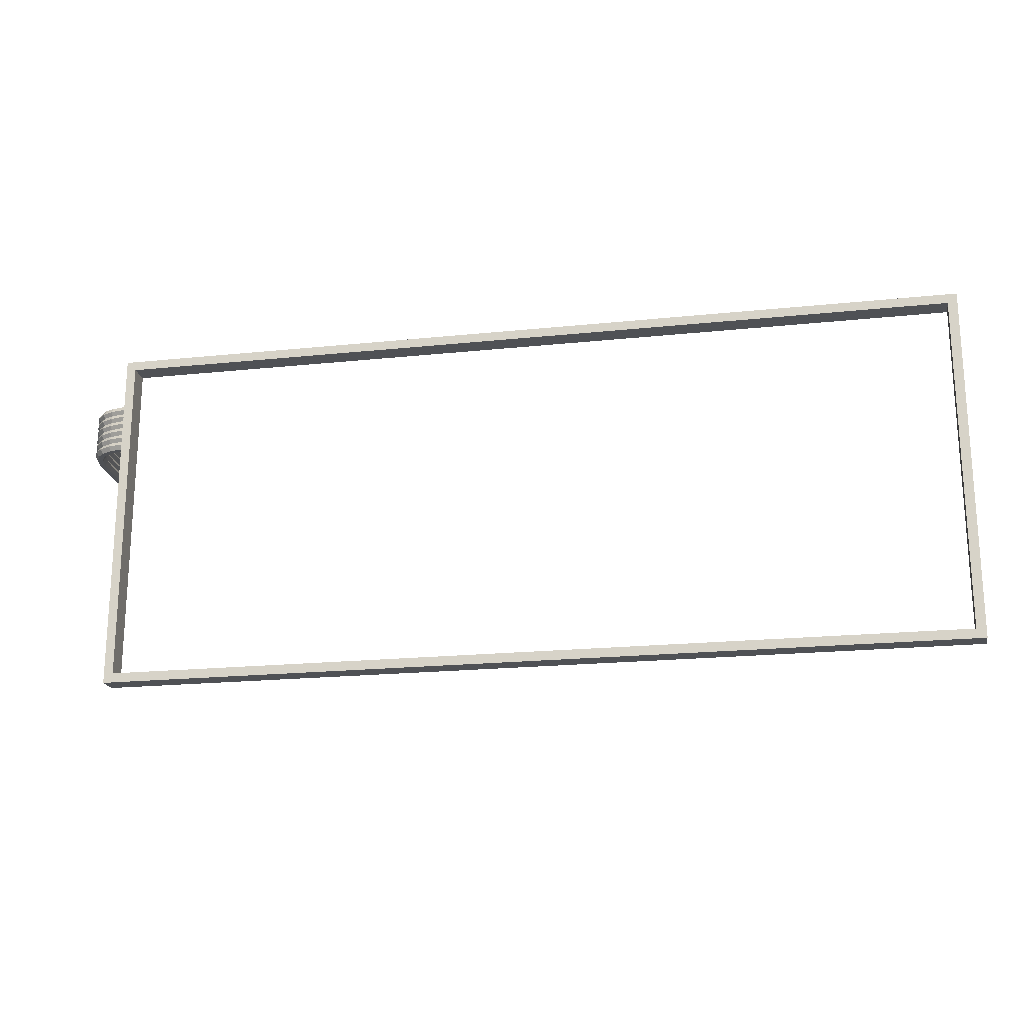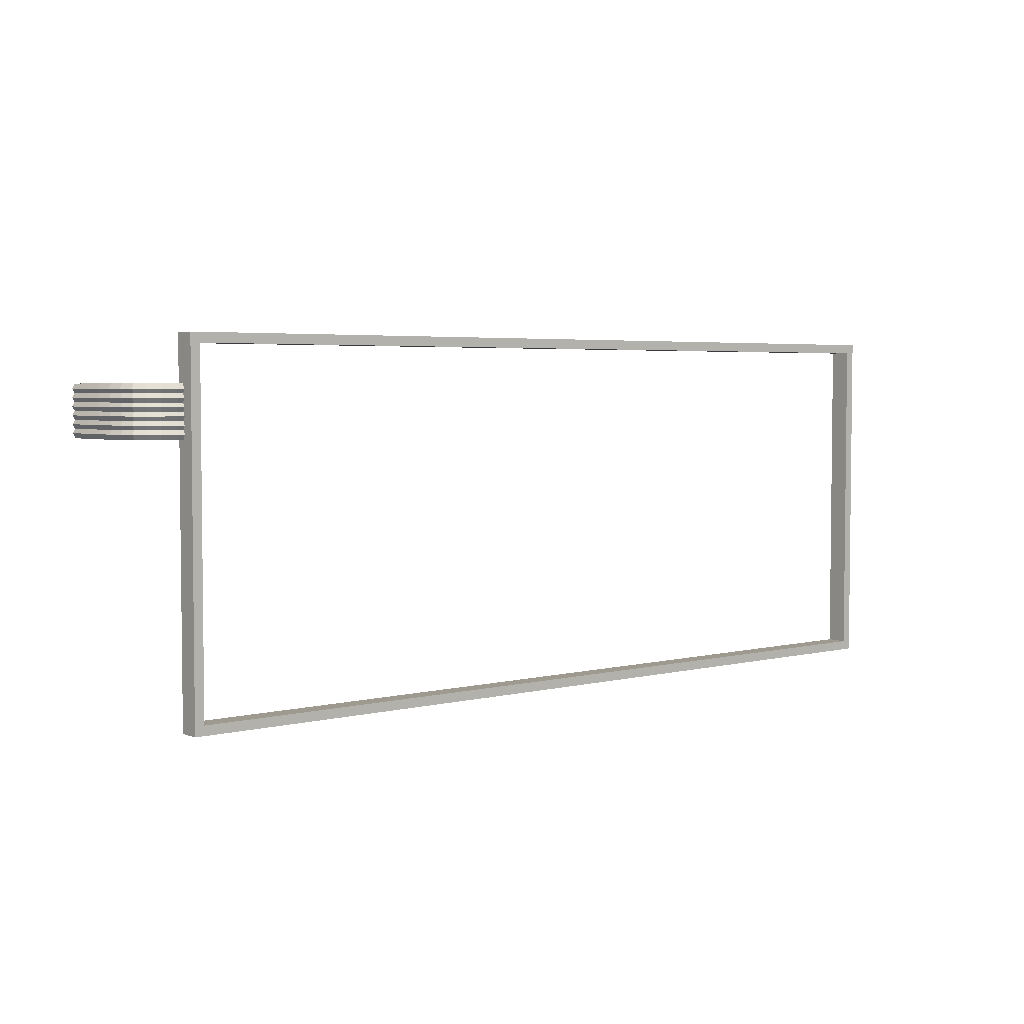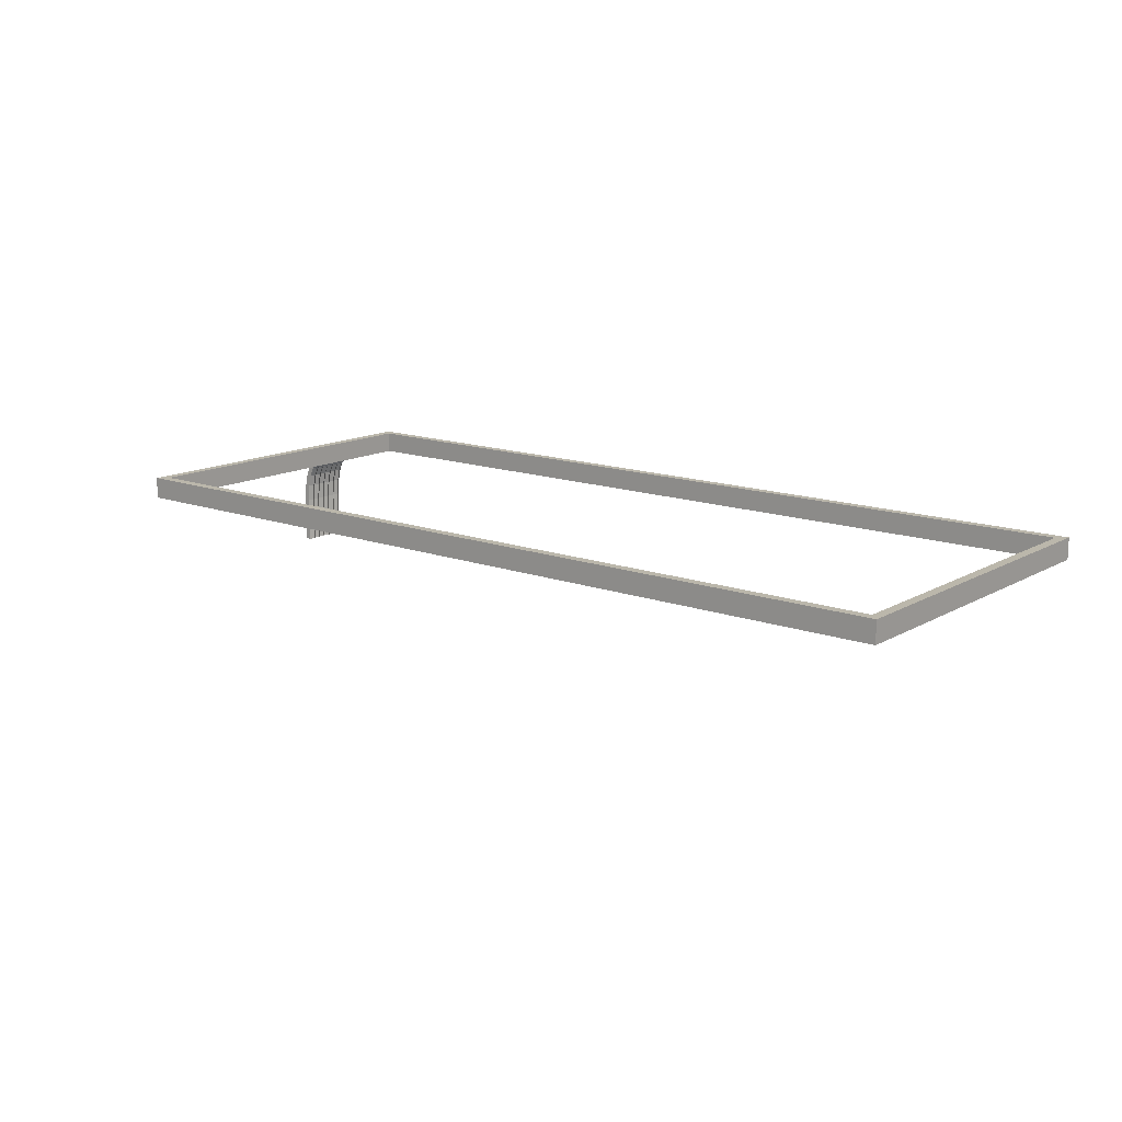
<metadata>
{"format":"obj","ext":"obj","renderer":"f3d","projection":"perspective","resolution":1024,"background":"white","views":[{"elev":-19.8,"azim":-169.0,"up":"+Z"},{"elev":3.9,"azim":140.6,"up":"+Z"},{"elev":14.2,"azim":-141.1,"up":"+Y"}]}
</metadata>
<code>
v 0.8005 0.1588 0.3513
v 0.8273 0.156 0.3513
v 0.8266 0.1511 0.36
v 0.8002 0.1538 0.36
v 0.801 0.1688 0.3513
v 0.8288 0.1659 0.3513
v 0.8013 0.1738 0.36
v 0.8296 0.1708 0.36
v 0.801 0.1688 0.3687
v 0.8288 0.1659 0.3687
v 0.8005 0.1588 0.3687
v 0.8273 0.156 0.3687
v 0.8518 0.1507 0.3513
v 0.8502 0.1459 0.36
v 0.8551 0.1601 0.3513
v 0.8567 0.1648 0.36
v 0.8551 0.1601 0.3687
v 0.8518 0.1507 0.3687
v 0.8697 0.1421 0.3513
v 0.8668 0.1381 0.36
v 0.8754 0.1503 0.3513
v 0.8783 0.1544 0.36
v 0.8754 0.1503 0.3687
v 0.8697 0.1421 0.3687
v 0.8821 0.1297 0.3513
v 0.8781 0.1268 0.36
v 0.8903 0.1354 0.3513
v 0.8944 0.1383 0.36
v 0.8903 0.1354 0.3687
v 0.8821 0.1297 0.3687
v 0.8907 0.1118 0.3513
v 0.8859 0.1102 0.36
v 0.9001 0.1151 0.3513
v 0.9048 0.1167 0.36
v 0.9001 0.1151 0.3687
v 0.8907 0.1118 0.3687
v 0.896 0.08731 0.3513
v 0.8911 0.08656 0.36
v 0.9059 0.08882 0.3513
v 0.9108 0.08957 0.36
v 0.9059 0.08882 0.3687
v 0.896 0.08731 0.3687
v 0.8988 0.05518 0.3513
v 0.8938 0.05489 0.36
v 0.9088 0.05574 0.3513
v 0.9138 0.05602 0.36
v 0.9088 0.05574 0.3687
v 0.8988 0.05518 0.3687
v 0.8999 0.01466 0.3513
v 0.8949 0.01459 0.36
v 0.9098 0.01481 0.3513
v 0.9148 0.01488 0.36
v 0.9098 0.01481 0.3687
v 0.8999 0.01466 0.3687
v 0.9 -0.035 0.3513
v 0.895 -0.035 0.36
v 0.91 -0.035 0.3513
v 0.915 -0.035 0.36
v 0.91 -0.035 0.3687
v 0.9 -0.035 0.3687
v 0.8005 0.1588 0.3363
v 0.8273 0.156 0.3363
v 0.8266 0.1511 0.345
v 0.8002 0.1538 0.345
v 0.801 0.1688 0.3363
v 0.8288 0.1659 0.3363
v 0.8013 0.1738 0.345
v 0.8296 0.1708 0.345
v 0.801 0.1688 0.3537
v 0.8288 0.1659 0.3537
v 0.8005 0.1588 0.3537
v 0.8273 0.156 0.3537
v 0.8518 0.1507 0.3363
v 0.8502 0.1459 0.345
v 0.8551 0.1601 0.3363
v 0.8567 0.1648 0.345
v 0.8551 0.1601 0.3537
v 0.8518 0.1507 0.3537
v 0.8697 0.1421 0.3363
v 0.8668 0.1381 0.345
v 0.8754 0.1503 0.3363
v 0.8783 0.1544 0.345
v 0.8754 0.1503 0.3537
v 0.8697 0.1421 0.3537
v 0.8821 0.1297 0.3363
v 0.8781 0.1268 0.345
v 0.8903 0.1354 0.3363
v 0.8944 0.1383 0.345
v 0.8903 0.1354 0.3537
v 0.8821 0.1297 0.3537
v 0.8907 0.1118 0.3363
v 0.8859 0.1102 0.345
v 0.9001 0.1151 0.3363
v 0.9048 0.1167 0.345
v 0.9001 0.1151 0.3537
v 0.8907 0.1118 0.3537
v 0.896 0.08731 0.3363
v 0.8911 0.08656 0.345
v 0.9059 0.08882 0.3363
v 0.9108 0.08957 0.345
v 0.9059 0.08882 0.3537
v 0.896 0.08731 0.3537
v 0.8988 0.05518 0.3363
v 0.8938 0.05489 0.345
v 0.9088 0.05574 0.3363
v 0.9138 0.05602 0.345
v 0.9088 0.05574 0.3537
v 0.8988 0.05518 0.3537
v 0.8999 0.01466 0.3363
v 0.8949 0.01459 0.345
v 0.9098 0.01481 0.3363
v 0.9148 0.01488 0.345
v 0.9098 0.01481 0.3537
v 0.8999 0.01466 0.3537
v 0.9 -0.035 0.3363
v 0.895 -0.035 0.345
v 0.91 -0.035 0.3363
v 0.915 -0.035 0.345
v 0.91 -0.035 0.3537
v 0.9 -0.035 0.3537
v 0.8005 0.1588 0.3213
v 0.8273 0.156 0.3213
v 0.8266 0.1511 0.33
v 0.8002 0.1538 0.33
v 0.801 0.1688 0.3213
v 0.8288 0.1659 0.3213
v 0.8013 0.1738 0.33
v 0.8296 0.1708 0.33
v 0.801 0.1688 0.3387
v 0.8288 0.1659 0.3387
v 0.8005 0.1588 0.3387
v 0.8273 0.156 0.3387
v 0.8518 0.1507 0.3213
v 0.8502 0.1459 0.33
v 0.8551 0.1601 0.3213
v 0.8567 0.1648 0.33
v 0.8551 0.1601 0.3387
v 0.8518 0.1507 0.3387
v 0.8697 0.1421 0.3213
v 0.8668 0.1381 0.33
v 0.8754 0.1503 0.3213
v 0.8783 0.1544 0.33
v 0.8754 0.1503 0.3387
v 0.8697 0.1421 0.3387
v 0.8821 0.1297 0.3213
v 0.8781 0.1268 0.33
v 0.8903 0.1354 0.3213
v 0.8944 0.1383 0.33
v 0.8903 0.1354 0.3387
v 0.8821 0.1297 0.3387
v 0.8907 0.1118 0.3213
v 0.8859 0.1102 0.33
v 0.9001 0.1151 0.3213
v 0.9048 0.1167 0.33
v 0.9001 0.1151 0.3387
v 0.8907 0.1118 0.3387
v 0.896 0.08731 0.3213
v 0.8911 0.08656 0.33
v 0.9059 0.08882 0.3213
v 0.9108 0.08957 0.33
v 0.9059 0.08882 0.3387
v 0.896 0.08731 0.3387
v 0.8988 0.05518 0.3213
v 0.8938 0.05489 0.33
v 0.9088 0.05574 0.3213
v 0.9138 0.05602 0.33
v 0.9088 0.05574 0.3387
v 0.8988 0.05518 0.3387
v 0.8999 0.01466 0.3213
v 0.8949 0.01459 0.33
v 0.9098 0.01481 0.3213
v 0.9148 0.01488 0.33
v 0.9098 0.01481 0.3387
v 0.8999 0.01466 0.3387
v 0.9 -0.035 0.3213
v 0.895 -0.035 0.33
v 0.91 -0.035 0.3213
v 0.915 -0.035 0.33
v 0.91 -0.035 0.3387
v 0.9 -0.035 0.3387
v 0.8005 0.1588 0.3063
v 0.8273 0.156 0.3063
v 0.8266 0.1511 0.315
v 0.8002 0.1538 0.315
v 0.801 0.1688 0.3063
v 0.8288 0.1659 0.3063
v 0.8013 0.1738 0.315
v 0.8296 0.1708 0.315
v 0.801 0.1688 0.3237
v 0.8288 0.1659 0.3237
v 0.8005 0.1588 0.3237
v 0.8273 0.156 0.3237
v 0.8518 0.1507 0.3063
v 0.8502 0.1459 0.315
v 0.8551 0.1601 0.3063
v 0.8567 0.1648 0.315
v 0.8551 0.1601 0.3237
v 0.8518 0.1507 0.3237
v 0.8697 0.1421 0.3063
v 0.8668 0.1381 0.315
v 0.8754 0.1503 0.3063
v 0.8783 0.1544 0.315
v 0.8754 0.1503 0.3237
v 0.8697 0.1421 0.3237
v 0.8821 0.1297 0.3063
v 0.8781 0.1268 0.315
v 0.8903 0.1354 0.3063
v 0.8944 0.1383 0.315
v 0.8903 0.1354 0.3237
v 0.8821 0.1297 0.3237
v 0.8907 0.1118 0.3063
v 0.8859 0.1102 0.315
v 0.9001 0.1151 0.3063
v 0.9048 0.1167 0.315
v 0.9001 0.1151 0.3237
v 0.8907 0.1118 0.3237
v 0.896 0.08731 0.3063
v 0.8911 0.08656 0.315
v 0.9059 0.08882 0.3063
v 0.9108 0.08957 0.315
v 0.9059 0.08882 0.3237
v 0.896 0.08731 0.3237
v 0.8988 0.05518 0.3063
v 0.8938 0.05489 0.315
v 0.9088 0.05574 0.3063
v 0.9138 0.05602 0.315
v 0.9088 0.05574 0.3237
v 0.8988 0.05518 0.3237
v 0.8999 0.01466 0.3063
v 0.8949 0.01459 0.315
v 0.9098 0.01481 0.3063
v 0.9148 0.01488 0.315
v 0.9098 0.01481 0.3237
v 0.8999 0.01466 0.3237
v 0.9 -0.035 0.3063
v 0.895 -0.035 0.315
v 0.91 -0.035 0.3063
v 0.915 -0.035 0.315
v 0.91 -0.035 0.3237
v 0.9 -0.035 0.3237
v 0.8005 0.1588 0.2913
v 0.8273 0.156 0.2913
v 0.8266 0.1511 0.3
v 0.8002 0.1538 0.3
v 0.801 0.1688 0.2913
v 0.8288 0.1659 0.2913
v 0.8013 0.1738 0.3
v 0.8296 0.1708 0.3
v 0.801 0.1688 0.3087
v 0.8288 0.1659 0.3087
v 0.8005 0.1588 0.3087
v 0.8273 0.156 0.3087
v 0.8518 0.1507 0.2913
v 0.8502 0.1459 0.3
v 0.8551 0.1601 0.2913
v 0.8567 0.1648 0.3
v 0.8551 0.1601 0.3087
v 0.8518 0.1507 0.3087
v 0.8697 0.1421 0.2913
v 0.8668 0.1381 0.3
v 0.8754 0.1503 0.2913
v 0.8783 0.1544 0.3
v 0.8754 0.1503 0.3087
v 0.8697 0.1421 0.3087
v 0.8821 0.1297 0.2913
v 0.8781 0.1268 0.3
v 0.8903 0.1354 0.2913
v 0.8944 0.1383 0.3
v 0.8903 0.1354 0.3087
v 0.8821 0.1297 0.3087
v 0.8907 0.1118 0.2913
v 0.8859 0.1102 0.3
v 0.9001 0.1151 0.2913
v 0.9048 0.1167 0.3
v 0.9001 0.1151 0.3087
v 0.8907 0.1118 0.3087
v 0.896 0.08731 0.2913
v 0.8911 0.08656 0.3
v 0.9059 0.08882 0.2913
v 0.9108 0.08957 0.3
v 0.9059 0.08882 0.3087
v 0.896 0.08731 0.3087
v 0.8988 0.05518 0.2913
v 0.8938 0.05489 0.3
v 0.9088 0.05574 0.2913
v 0.9138 0.05602 0.3
v 0.9088 0.05574 0.3087
v 0.8988 0.05518 0.3087
v 0.8999 0.01466 0.2913
v 0.8949 0.01459 0.3
v 0.9098 0.01481 0.2913
v 0.9148 0.01488 0.3
v 0.9098 0.01481 0.3087
v 0.8999 0.01466 0.3087
v 0.9 -0.035 0.2913
v 0.895 -0.035 0.3
v 0.91 -0.035 0.2913
v 0.915 -0.035 0.3
v 0.91 -0.035 0.3087
v 0.9 -0.035 0.3087
v 0.8005 0.1588 0.3663
v 0.8273 0.156 0.3663
v 0.8266 0.1511 0.375
v 0.8002 0.1538 0.375
v 0.801 0.1688 0.3663
v 0.8288 0.1659 0.3663
v 0.8013 0.1738 0.375
v 0.8296 0.1708 0.375
v 0.801 0.1688 0.3837
v 0.8288 0.1659 0.3837
v 0.8005 0.1588 0.3837
v 0.8273 0.156 0.3837
v 0.8518 0.1507 0.3663
v 0.8502 0.1459 0.375
v 0.8551 0.1601 0.3663
v 0.8567 0.1648 0.375
v 0.8551 0.1601 0.3837
v 0.8518 0.1507 0.3837
v 0.8697 0.1421 0.3663
v 0.8668 0.1381 0.375
v 0.8754 0.1503 0.3663
v 0.8783 0.1544 0.375
v 0.8754 0.1503 0.3837
v 0.8697 0.1421 0.3837
v 0.8821 0.1297 0.3663
v 0.8781 0.1268 0.375
v 0.8903 0.1354 0.3663
v 0.8944 0.1383 0.375
v 0.8903 0.1354 0.3837
v 0.8821 0.1297 0.3837
v 0.8907 0.1118 0.3663
v 0.8859 0.1102 0.375
v 0.9001 0.1151 0.3663
v 0.9048 0.1167 0.375
v 0.9001 0.1151 0.3837
v 0.8907 0.1118 0.3837
v 0.896 0.08731 0.3663
v 0.8911 0.08656 0.375
v 0.9059 0.08882 0.3663
v 0.9108 0.08957 0.375
v 0.9059 0.08882 0.3837
v 0.896 0.08731 0.3837
v 0.8988 0.05518 0.3663
v 0.8938 0.05489 0.375
v 0.9088 0.05574 0.3663
v 0.9138 0.05602 0.375
v 0.9088 0.05574 0.3837
v 0.8988 0.05518 0.3837
v 0.8999 0.01466 0.3663
v 0.8949 0.01459 0.375
v 0.9098 0.01481 0.3663
v 0.9148 0.01488 0.375
v 0.9098 0.01481 0.3837
v 0.8999 0.01466 0.3837
v 0.9 -0.035 0.3663
v 0.895 -0.035 0.375
v 0.91 -0.035 0.3663
v 0.915 -0.035 0.375
v 0.91 -0.035 0.3837
v 0.9 -0.035 0.3837
f 301 302 303 304
f 305 306 302 301
f 307 308 306 305
f 309 310 308 307
f 311 312 310 309
f 304 303 312 311
f 302 313 314 303
f 306 315 313 302
f 308 316 315 306
f 310 317 316 308
f 312 318 317 310
f 303 314 318 312
f 313 319 320 314
f 315 321 319 313
f 316 322 321 315
f 317 323 322 316
f 318 324 323 317
f 314 320 324 318
f 319 325 326 320
f 321 327 325 319
f 322 328 327 321
f 323 329 328 322
f 324 330 329 323
f 320 326 330 324
f 325 331 332 326
f 327 333 331 325
f 328 334 333 327
f 329 335 334 328
f 330 336 335 329
f 326 332 336 330
f 331 337 338 332
f 333 339 337 331
f 334 340 339 333
f 335 341 340 334
f 336 342 341 335
f 332 338 342 336
f 337 343 344 338
f 339 345 343 337
f 340 346 345 339
f 341 347 346 340
f 342 348 347 341
f 338 344 348 342
f 343 349 350 344
f 345 351 349 343
f 346 352 351 345
f 347 353 352 346
f 348 354 353 347
f 344 350 354 348
f 349 355 356 350
f 351 357 355 349
f 352 358 357 351
f 353 359 358 352
f 354 360 359 353
f 350 356 360 354
f 1 2 3 4
f 5 6 2 1
f 7 8 6 5
f 9 10 8 7
f 11 12 10 9
f 4 3 12 11
f 2 13 14 3
f 6 15 13 2
f 8 16 15 6
f 10 17 16 8
f 12 18 17 10
f 3 14 18 12
f 13 19 20 14
f 15 21 19 13
f 16 22 21 15
f 17 23 22 16
f 18 24 23 17
f 14 20 24 18
f 19 25 26 20
f 21 27 25 19
f 22 28 27 21
f 23 29 28 22
f 24 30 29 23
f 20 26 30 24
f 25 31 32 26
f 27 33 31 25
f 28 34 33 27
f 29 35 34 28
f 30 36 35 29
f 26 32 36 30
f 31 37 38 32
f 33 39 37 31
f 34 40 39 33
f 35 41 40 34
f 36 42 41 35
f 32 38 42 36
f 37 43 44 38
f 39 45 43 37
f 40 46 45 39
f 41 47 46 40
f 42 48 47 41
f 38 44 48 42
f 43 49 50 44
f 45 51 49 43
f 46 52 51 45
f 47 53 52 46
f 48 54 53 47
f 44 50 54 48
f 49 55 56 50
f 51 57 55 49
f 52 58 57 51
f 53 59 58 52
f 54 60 59 53
f 50 56 60 54
f 61 62 63 64
f 65 66 62 61
f 67 68 66 65
f 69 70 68 67
f 71 72 70 69
f 64 63 72 71
f 62 73 74 63
f 66 75 73 62
f 68 76 75 66
f 70 77 76 68
f 72 78 77 70
f 63 74 78 72
f 73 79 80 74
f 75 81 79 73
f 76 82 81 75
f 77 83 82 76
f 78 84 83 77
f 74 80 84 78
f 79 85 86 80
f 81 87 85 79
f 82 88 87 81
f 83 89 88 82
f 84 90 89 83
f 80 86 90 84
f 85 91 92 86
f 87 93 91 85
f 88 94 93 87
f 89 95 94 88
f 90 96 95 89
f 86 92 96 90
f 91 97 98 92
f 93 99 97 91
f 94 100 99 93
f 95 101 100 94
f 96 102 101 95
f 92 98 102 96
f 97 103 104 98
f 99 105 103 97
f 100 106 105 99
f 101 107 106 100
f 102 108 107 101
f 98 104 108 102
f 103 109 110 104
f 105 111 109 103
f 106 112 111 105
f 107 113 112 106
f 108 114 113 107
f 104 110 114 108
f 109 115 116 110
f 111 117 115 109
f 112 118 117 111
f 113 119 118 112
f 114 120 119 113
f 110 116 120 114
f 121 122 123 124
f 125 126 122 121
f 127 128 126 125
f 129 130 128 127
f 131 132 130 129
f 124 123 132 131
f 122 133 134 123
f 126 135 133 122
f 128 136 135 126
f 130 137 136 128
f 132 138 137 130
f 123 134 138 132
f 133 139 140 134
f 135 141 139 133
f 136 142 141 135
f 137 143 142 136
f 138 144 143 137
f 134 140 144 138
f 139 145 146 140
f 141 147 145 139
f 142 148 147 141
f 143 149 148 142
f 144 150 149 143
f 140 146 150 144
f 145 151 152 146
f 147 153 151 145
f 148 154 153 147
f 149 155 154 148
f 150 156 155 149
f 146 152 156 150
f 151 157 158 152
f 153 159 157 151
f 154 160 159 153
f 155 161 160 154
f 156 162 161 155
f 152 158 162 156
f 157 163 164 158
f 159 165 163 157
f 160 166 165 159
f 161 167 166 160
f 162 168 167 161
f 158 164 168 162
f 163 169 170 164
f 165 171 169 163
f 166 172 171 165
f 167 173 172 166
f 168 174 173 167
f 164 170 174 168
f 169 175 176 170
f 171 177 175 169
f 172 178 177 171
f 173 179 178 172
f 174 180 179 173
f 170 176 180 174
f 181 182 183 184
f 185 186 182 181
f 187 188 186 185
f 189 190 188 187
f 191 192 190 189
f 184 183 192 191
f 182 193 194 183
f 186 195 193 182
f 188 196 195 186
f 190 197 196 188
f 192 198 197 190
f 183 194 198 192
f 193 199 200 194
f 195 201 199 193
f 196 202 201 195
f 197 203 202 196
f 198 204 203 197
f 194 200 204 198
f 199 205 206 200
f 201 207 205 199
f 202 208 207 201
f 203 209 208 202
f 204 210 209 203
f 200 206 210 204
f 205 211 212 206
f 207 213 211 205
f 208 214 213 207
f 209 215 214 208
f 210 216 215 209
f 206 212 216 210
f 211 217 218 212
f 213 219 217 211
f 214 220 219 213
f 215 221 220 214
f 216 222 221 215
f 212 218 222 216
f 217 223 224 218
f 219 225 223 217
f 220 226 225 219
f 221 227 226 220
f 222 228 227 221
f 218 224 228 222
f 223 229 230 224
f 225 231 229 223
f 226 232 231 225
f 227 233 232 226
f 228 234 233 227
f 224 230 234 228
f 229 235 236 230
f 231 237 235 229
f 232 238 237 231
f 233 239 238 232
f 234 240 239 233
f 230 236 240 234
f 241 242 243 244
f 245 246 242 241
f 247 248 246 245
f 249 250 248 247
f 251 252 250 249
f 244 243 252 251
f 242 253 254 243
f 246 255 253 242
f 248 256 255 246
f 250 257 256 248
f 252 258 257 250
f 243 254 258 252
f 253 259 260 254
f 255 261 259 253
f 256 262 261 255
f 257 263 262 256
f 258 264 263 257
f 254 260 264 258
f 259 265 266 260
f 261 267 265 259
f 262 268 267 261
f 263 269 268 262
f 264 270 269 263
f 260 266 270 264
f 265 271 272 266
f 267 273 271 265
f 268 274 273 267
f 269 275 274 268
f 270 276 275 269
f 266 272 276 270
f 271 277 278 272
f 273 279 277 271
f 274 280 279 273
f 275 281 280 274
f 276 282 281 275
f 272 278 282 276
f 277 283 284 278
f 279 285 283 277
f 280 286 285 279
f 281 287 286 280
f 282 288 287 281
f 278 284 288 282
f 283 289 290 284
f 285 291 289 283
f 286 292 291 285
f 287 293 292 286
f 288 294 293 287
f 284 290 294 288
f 289 295 296 290
f 291 297 295 289
f 292 298 297 291
f 293 299 298 292
f 294 300 299 293
f 290 296 300 294
v -0.8 0.1538 0.45
v -0.8 0.1938 0.45
v 0.8 0.1938 0.45
v 0.8 0.1538 0.45
v 0.8 0.1938 -0.18
v 0.8 0.1538 -0.18
v -0.8 0.1538 -0.18
v -0.8 0.1938 -0.18
v -0.8177 0.1538 0.4677
v 0.8177 0.1538 0.4677
v 0.8177 0.1938 0.4677
v -0.8177 0.1938 0.4677
v 0.8177 0.1538 -0.1977
v 0.8177 0.1938 -0.1977
v -0.8177 0.1538 -0.1977
v -0.8177 0.1938 -0.1977
f 361 362 363 364
f 364 363 365 366
f 367 368 362 361
f 366 365 368 367
f 369 370 371 372
f 370 373 374 371
f 375 369 372 376
f 373 375 376 374
f 363 362 372 371
f 367 361 369 375
f 362 368 376 372
f 366 367 375 373
f 368 365 374 376
f 364 366 373 370
f 365 363 371 374
f 361 364 370 369

</code>
